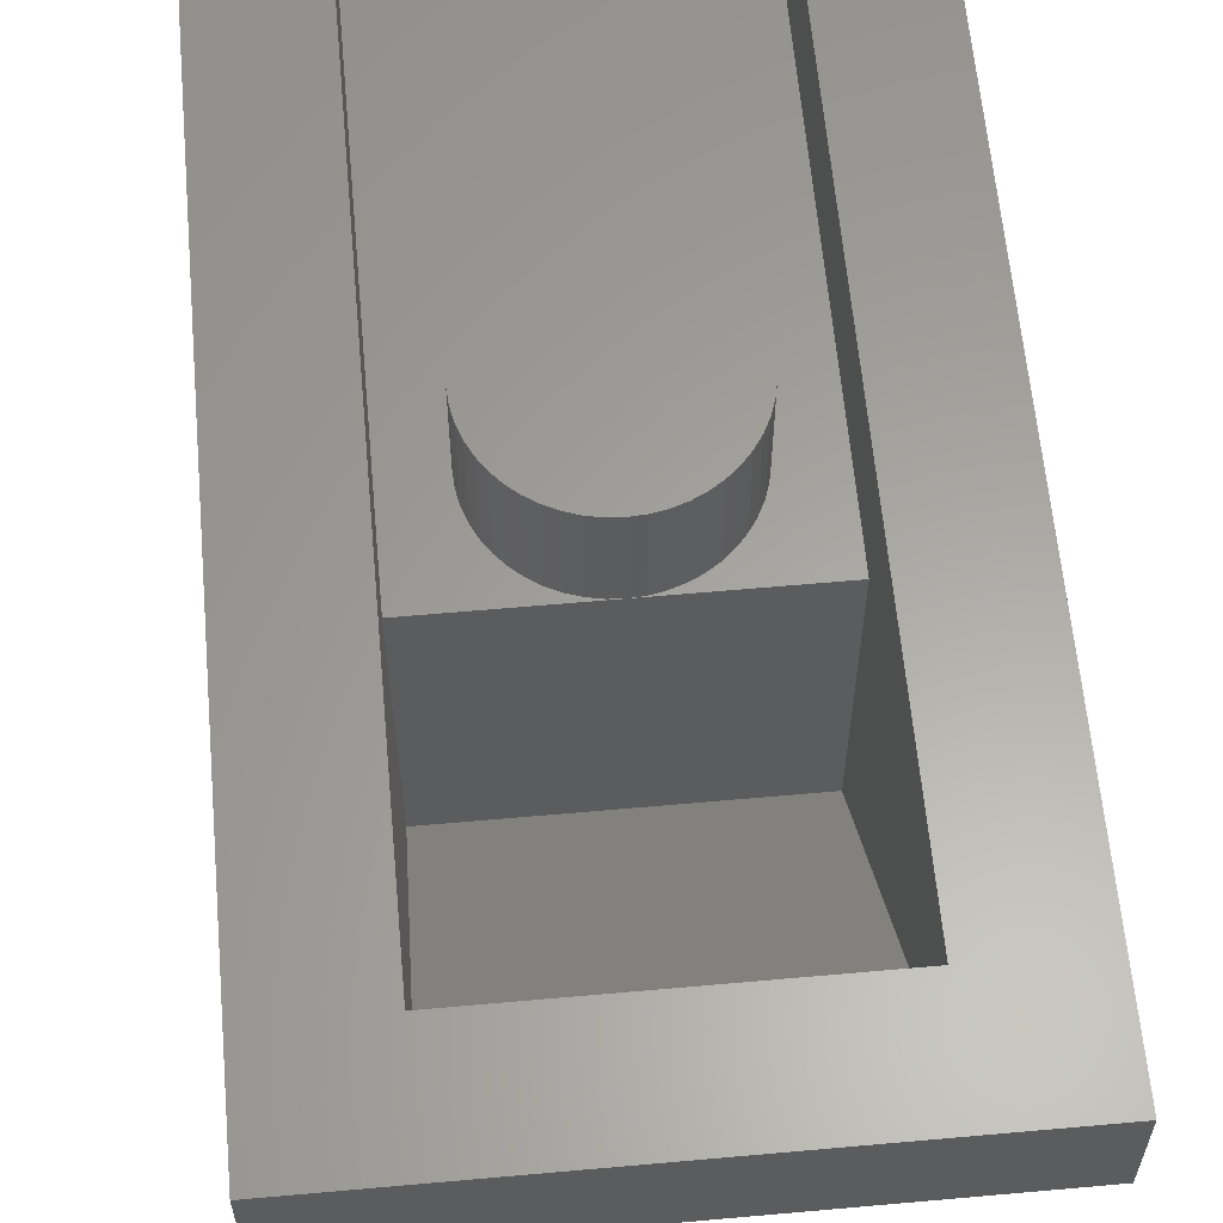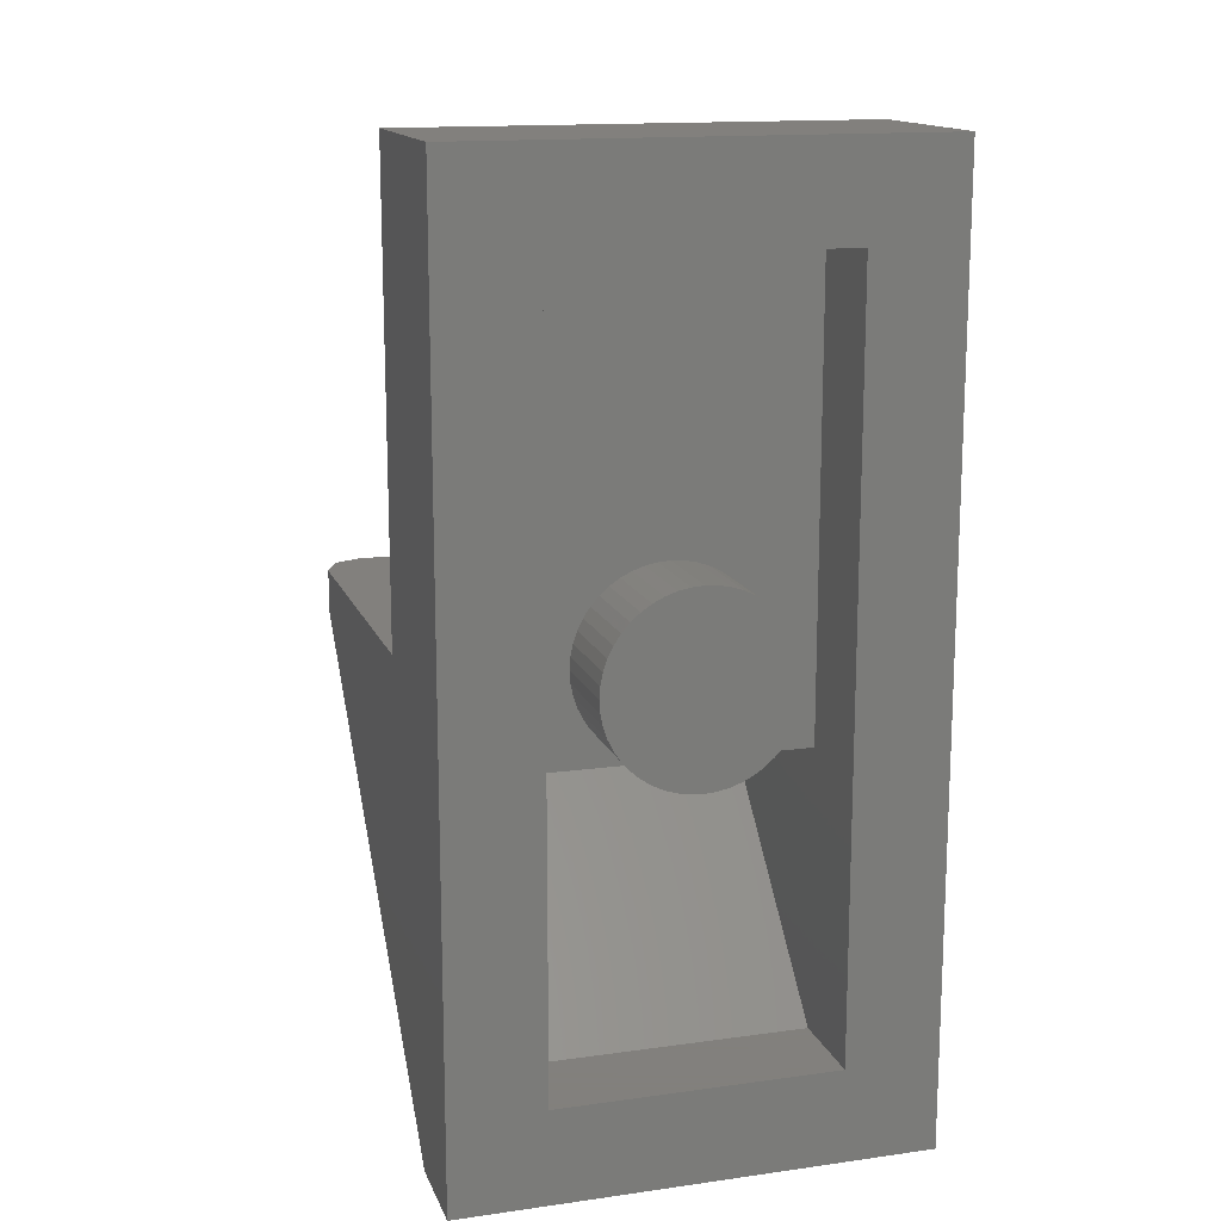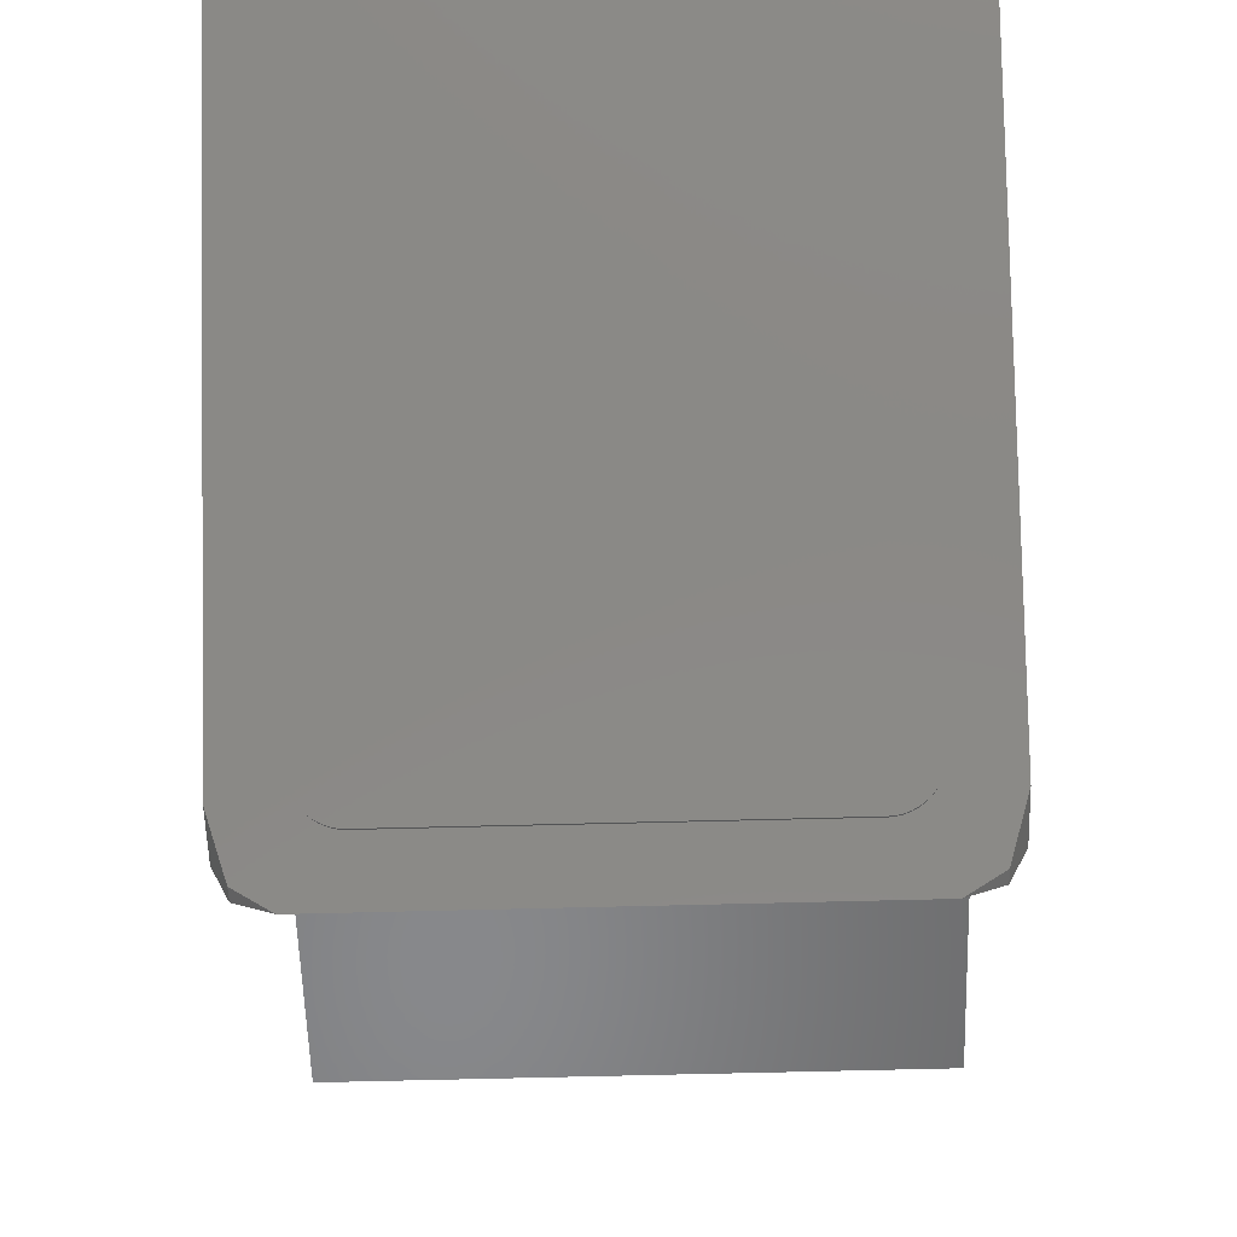
<metadata>
{"format":"stl","ext":"stl","renderer":"f3d","projection":"perspective","resolution":1024,"background":"white","views":[{"elev":61.5,"azim":174.8,"up":"+Y"},{"elev":14.9,"azim":163.4,"up":"+Z"},{"elev":-54.8,"azim":-178.3,"up":"+Y"}]}
</metadata>
<code>
# stl→obj: 352 verts, 594 faces
v -0.3132 0 6.379
v 0 -1.6 6.4
v 0 0 6.4
v -0.3132 -1.6 6.379
v -0.6211 0 6.318
v -0.6211 -1.6 6.318
v -0.9185 0 6.217
v -0.9185 -1.6 6.217
v -1.2 0 6.078
v -1.2 -1.6 6.078
v -1.461 0 5.904
v -1.461 -1.6 5.904
v -1.697 0 5.697
v -1.697 -1.6 5.697
v -1.904 0 5.461
v -1.904 -1.6 5.461
v -2.078 0 5.2
v -2.078 -1.6 5.2
v -2.217 0 4.918
v -2.217 -1.6 4.918
v -2.318 0 4.621
v -2.318 -1.6 4.621
v -2.379 0 4.313
v -2.379 -1.6 4.313
v -2.4 0 4
v -2.4 -1.6 4
v -2.379 0 3.687
v -2.379 -1.6 3.687
v -2.318 0 3.379
v -2.318 -1.6 3.379
v -2.217 0 3.082
v -2.217 -1.6 3.082
v -2.078 0 2.8
v -2.078 -1.6 2.8
v -1.904 0 2.539
v -1.904 -1.6 2.539
v -1.697 0 2.303
v -1.697 -1.6 2.303
v -1.461 0 2.096
v -1.461 -1.6 2.096
v -1.2 0 1.922
v -1.2 -1.6 1.922
v -0.9185 0 1.783
v -0.9185 -1.6 1.783
v -0.6211 0 1.682
v -0.6211 -1.6 1.682
v -0.3132 0 1.621
v -0.3132 -1.6 1.621
v 0 0 1.6
v 0 -1.6 1.6
v 0.3132 0 1.621
v 0.3132 -1.6 1.621
v 0.6211 0 1.682
v 0.6211 -1.6 1.682
v 0.9185 0 1.783
v 0.9185 -1.6 1.783
v 1.2 0 1.922
v 1.2 -1.6 1.922
v 1.461 0 2.096
v 1.461 -1.6 2.096
v 1.697 0 2.303
v 1.697 -1.6 2.303
v 1.904 0 2.539
v 1.904 -1.6 2.539
v 2.078 0 2.8
v 2.078 -1.6 2.8
v 2.217 0 3.082
v 2.217 -1.6 3.082
v 2.318 0 3.379
v 2.318 -1.6 3.379
v 2.379 0 3.687
v 2.379 -1.6 3.687
v 2.4 0 4
v 2.4 -1.6 4
v 2.379 0 4.313
v 2.379 -1.6 4.313
v 2.318 0 4.621
v 2.318 -1.6 4.621
v 2.217 0 4.918
v 2.217 -1.6 4.918
v 2.078 0 5.2
v 2.078 -1.6 5.2
v 1.904 0 5.461
v 1.904 -1.6 5.461
v 1.697 0 5.697
v 1.697 -1.6 5.697
v 1.461 0 5.904
v 1.461 -1.6 5.904
v 1.2 0 6.078
v 1.2 -1.6 6.078
v 0.9185 0 6.217
v 0.9185 -1.6 6.217
v 0.6211 0 6.318
v 0.6211 -1.6 6.318
v 0.3132 0 6.379
v 0.3132 -1.6 6.379
v 0 -1.6 4
v 4 0 8
v -4 0 0
v 4 0 0
v -4 0 8
v -4 3.2 8
v 4 3.2 8
v -4 -5.64 0
v 4 -5.64 0
v 3.296 -6.4 0
v 3.764 -6.204 0
v -3.764 -6.204 0
v -3.296 -6.4 0
v 0 3.2 0
v 1.586 3.2 0.2088
v 1.6 3.2 0
v 1.545 3.2 0.4141
v 1.478 3.2 0.6123
v 1.386 3.2 0.8
v 1.269 3.2 0.9741
v 1.131 3.2 1.131
v 0.9741 3.2 1.269
v 0.8 3.2 1.386
v 0.6123 3.2 1.478
v 0.4141 3.2 1.545
v 0.2088 3.2 1.586
v 0 3.2 1.6
v -0.2088 3.2 1.586
v -0.4141 3.2 1.545
v -0.6123 3.2 1.478
v -0.8 3.2 1.386
v -0.9741 3.2 1.269
v -1.131 3.2 1.131
v -1.269 3.2 0.9741
v -1.386 3.2 0.8
v -1.478 3.2 0.6123
v -1.545 3.2 0.4141
v -1.586 3.2 0.2088
v -1.6 3.2 0
v -1.586 3.2 -0.2088
v -1.545 3.2 -0.4141
v -1.478 3.2 -0.6123
v -1.386 3.2 -0.8
v -1.269 3.2 -0.9741
v -1.131 3.2 -1.131
v -0.9741 3.2 -1.269
v -0.8 3.2 -1.386
v -0.6123 3.2 -1.478
v -0.4141 3.2 -1.545
v -0.2088 3.2 -1.586
v 0 3.2 -1.6
v 0.2088 3.2 -1.586
v 0.4141 3.2 -1.545
v 0.6123 3.2 -1.478
v 0.8 3.2 -1.386
v 0.9741 3.2 -1.269
v 1.131 3.2 -1.131
v 1.269 3.2 -0.9741
v 1.386 3.2 -0.8
v 1.478 3.2 -0.6123
v 1.545 3.2 -0.4141
v 1.586 3.2 -0.2088
v 1.6 1.6 0
v 1.586 1.6 0.2088
v 1.545 1.6 0.4141
v 1.478 1.6 0.6123
v 1.386 1.6 0.8
v 1.269 1.6 0.9741
v 1.131 1.6 1.131
v 0.9741 1.6 1.269
v 0.8 1.6 1.386
v 0.6123 1.6 1.478
v 0.4141 1.6 1.545
v 0.2088 1.6 1.586
v 0 1.6 1.6
v -0.2088 1.6 1.586
v -0.4141 1.6 1.545
v -0.6123 1.6 1.478
v -0.8 1.6 1.386
v -0.9741 1.6 1.269
v -1.131 1.6 1.131
v -1.269 1.6 0.9741
v -1.386 1.6 0.8
v -1.478 1.6 0.6123
v -1.545 1.6 0.4141
v -1.586 1.6 0.2088
v -1.6 1.6 0
v -1.586 1.6 -0.2088
v -1.545 1.6 -0.4141
v -1.478 1.6 -0.6123
v -1.386 1.6 -0.8
v -1.269 1.6 -0.9741
v -1.131 1.6 -1.131
v -0.9741 1.6 -1.269
v -0.8 1.6 -1.386
v -0.6123 1.6 -1.478
v -0.4141 1.6 -1.545
v -0.2088 1.6 -1.586
v 0 1.6 -1.6
v 0.2088 1.6 -1.586
v 0.4141 1.6 -1.545
v 0.6123 1.6 -1.478
v 0.8 1.6 -1.386
v 0.9741 1.6 -1.269
v 1.131 1.6 -1.131
v 1.269 1.6 -0.9741
v 1.386 1.6 -0.8
v 1.478 1.6 -0.6123
v 1.545 1.6 -0.4141
v 1.586 1.6 -0.2088
v 2.4 1.6 -1.6
v -2.4 1.6 6.4
v 2.4 1.6 6.4
v -2.4 1.6 -1.6
v -2.4 -3.2 -1.6
v 2.4 -3.2 -1.6
v 2.4 3.2 6.4
v 2.4 3.2 -6.4
v 2.4 1.6 -6.4
v -2.4 3.2 6.4
v -2.4 1.6 -6.4
v -2.4 3.2 -6.4
v 4 1.6 -8
v -4 1.6 -8
v -4 3.2 -8
v 4 3.2 -8
v 4 -5.64 -0.76
v -4 -5.64 -0.76
v 3.764 -6.204 -0.196
v -3.764 -6.204 -0.196
v 2.6 -5.834 -0.5657
v 3.195 -5.465 -0.9346
v 3.2 -5.41 -0.9899
v 2.678 -5.831 -0.5693
v 3.179 -5.52 -0.8801
v 2.755 -5.82 -0.5801
v 3.154 -5.572 -0.8276
v 2.83 -5.802 -0.598
v 3.12 -5.622 -0.7778
v 2.9 -5.777 -0.6225
v 3.076 -5.668 -0.7316
v 2.965 -5.747 -0.6533
v 3.024 -5.71 -0.6899
v -2.6 -5.834 -0.5657
v -3.195 -5.465 -0.9346
v -3.2 -5.41 -0.9899
v -2.678 -5.831 -0.5693
v -3.179 -5.52 -0.8801
v -2.755 -5.82 -0.5801
v -3.154 -5.572 -0.8276
v -2.83 -5.802 -0.598
v -3.12 -5.622 -0.7778
v -2.9 -5.777 -0.6225
v -3.076 -5.668 -0.7316
v -2.965 -5.747 -0.6533
v -3.024 -5.71 -0.6899
v -3.2 0.6101 -7.01
v 3.2 0.6101 -7.01
v -3.2 -5.481 -1.061
v -3.2 0.5394 -7.081
v 3.2 0.5394 -7.081
v 3.2 -5.481 -1.061
v 2.6 1.034 -7.434
v 3.195 0.6654 -7.065
v 2.678 1.031 -7.431
v 3.179 0.7199 -7.12
v 2.755 1.02 -7.42
v 3.154 0.7724 -7.172
v 2.83 1.002 -7.402
v 3.12 0.8222 -7.222
v 2.9 0.9775 -7.378
v 3.076 0.8684 -7.268
v 2.965 0.9467 -7.347
v 3.024 0.9101 -7.31
v -2.6 1.034 -7.434
v -3.195 0.6654 -7.065
v -2.678 1.031 -7.431
v -3.179 0.7199 -7.12
v -2.755 1.02 -7.42
v -3.154 0.7724 -7.172
v -2.83 1.002 -7.402
v -3.12 0.8222 -7.222
v -2.9 0.9775 -7.378
v -3.076 0.8684 -7.268
v -2.965 0.9467 -7.347
v -3.024 0.9101 -7.31
v 3.195 -5.536 -1.005
v 3.179 -5.591 -0.9508
v 3.154 -5.643 -0.8983
v 3.12 -5.693 -0.8485
v 3.076 -5.739 -0.8023
v 3.024 -5.781 -0.7606
v 2.965 -5.817 -0.724
v 2.9 -5.848 -0.6932
v 2.83 -5.873 -0.6687
v 2.755 -5.891 -0.6508
v 2.678 -5.901 -0.64
v 2.6 -5.905 -0.6364
v -3.195 -5.536 -1.005
v -3.179 -5.591 -0.9508
v -3.154 -5.643 -0.8983
v -3.12 -5.693 -0.8485
v -3.076 -5.739 -0.8023
v -3.024 -5.781 -0.7606
v -2.965 -5.817 -0.724
v -2.9 -5.848 -0.6932
v -2.83 -5.873 -0.6687
v -2.755 -5.891 -0.6508
v -2.678 -5.901 -0.64
v -2.6 -5.905 -0.6364
v 3.195 0.5947 -7.136
v 3.179 0.6492 -7.191
v 3.154 0.7017 -7.243
v 3.12 0.7515 -7.293
v 3.076 0.7977 -7.339
v 3.024 0.8394 -7.381
v 2.965 0.876 -7.417
v 2.9 0.9068 -7.448
v 2.83 0.9313 -7.473
v 2.755 0.9492 -7.491
v 2.678 0.96 -7.501
v 2.6 0.9636 -7.505
v -3.195 0.5947 -7.136
v -3.179 0.6492 -7.191
v -3.154 0.7017 -7.243
v -3.12 0.7515 -7.293
v -3.076 0.7977 -7.339
v -3.024 0.8394 -7.381
v -2.965 0.876 -7.417
v -2.9 0.9068 -7.448
v -2.83 0.9313 -7.473
v -2.755 0.9492 -7.491
v -2.678 0.96 -7.501
v -2.6 0.9636 -7.505
v -0.6 -5.905 -0.6364
v -1.04 -5.905 -0.6364
v -2.16 -5.905 -0.6364
v 2.08 0.9636 -7.505
v -0.6 0.9636 -7.505
v -1.04 0.9636 -7.505
v -2.16 0.9636 -7.505
v 1.784 -1.364 -5.177
v 1.8 -2.471 -4.071
v 1.8 -1.198 -5.343
v 1.739 -1.527 -5.014
v 1.663 -1.685 -4.856
v 1.559 -1.834 -4.707
v 1.428 -1.973 -4.569
v 1.273 -2.098 -4.444
v 1.096 -2.208 -4.334
v 0.9 -2.3 -4.241
v 0.6889 -2.374 -4.168
v 0.4658 -2.427 -4.114
v 0.2349 -2.46 -4.082
v 0 -2.471 -4.071
v -0.6 -2.188 -4.354
f 1 2 3
f 2 1 4
f 5 4 1
f 4 5 6
f 7 6 5
f 6 7 8
f 9 8 7
f 8 9 10
f 11 10 9
f 10 11 12
f 13 12 11
f 12 13 14
f 15 14 13
f 14 15 16
f 17 16 15
f 16 17 18
f 19 18 17
f 18 19 20
f 21 20 19
f 20 21 22
f 23 22 21
f 22 23 24
f 25 24 23
f 24 25 26
f 27 26 25
f 26 27 28
f 29 28 27
f 28 29 30
f 31 30 29
f 30 31 32
f 33 32 31
f 32 33 34
f 35 34 33
f 34 35 36
f 37 36 35
f 36 37 38
f 39 38 37
f 38 39 40
f 41 40 39
f 40 41 42
f 43 42 41
f 42 43 44
f 45 44 43
f 44 45 46
f 47 46 45
f 46 47 48
f 49 48 47
f 48 49 50
f 51 50 49
f 50 51 52
f 53 52 51
f 52 53 54
f 55 54 53
f 54 55 56
f 57 56 55
f 56 57 58
f 59 58 57
f 58 59 60
f 61 60 59
f 60 61 62
f 63 62 61
f 62 63 64
f 65 64 63
f 64 65 66
f 67 66 65
f 66 67 68
f 69 68 67
f 68 69 70
f 71 70 69
f 70 71 72
f 73 72 71
f 72 73 74
f 75 74 73
f 74 75 76
f 77 76 75
f 76 77 78
f 79 78 77
f 78 79 80
f 81 80 79
f 80 81 82
f 83 82 81
f 82 83 84
f 85 84 83
f 84 85 86
f 87 86 85
f 86 87 88
f 89 88 87
f 88 89 90
f 91 90 89
f 90 91 92
f 93 92 91
f 92 93 94
f 95 94 93
f 94 95 96
f 3 96 95
f 96 3 2
f 97 2 4
f 97 4 6
f 97 6 8
f 97 8 10
f 97 10 12
f 97 12 14
f 97 14 16
f 97 16 18
f 97 18 20
f 97 20 22
f 97 22 24
f 97 24 26
f 97 26 28
f 97 28 30
f 97 30 32
f 97 32 34
f 97 34 36
f 97 36 38
f 97 38 40
f 97 40 42
f 97 42 44
f 97 44 46
f 97 46 48
f 97 48 50
f 97 50 52
f 97 52 54
f 97 54 56
f 97 56 58
f 97 58 60
f 97 60 62
f 97 62 64
f 97 64 66
f 97 66 68
f 97 68 70
f 97 70 72
f 97 72 74
f 97 74 76
f 97 76 78
f 97 78 80
f 97 80 82
f 97 82 84
f 97 84 86
f 97 86 88
f 97 88 90
f 97 90 92
f 97 92 94
f 97 94 96
f 97 96 2
f 98 99 100
f 99 98 101
f 98 102 101
f 102 98 103
f 104 105 100
f 100 99 104
f 106 107 105
f 108 109 104
f 104 109 106
f 106 105 104
f 110 111 112
f 110 113 111
f 110 114 113
f 110 115 114
f 110 116 115
f 110 117 116
f 110 118 117
f 110 119 118
f 110 120 119
f 110 121 120
f 110 122 121
f 110 123 122
f 110 124 123
f 110 125 124
f 110 126 125
f 110 127 126
f 110 128 127
f 110 129 128
f 110 130 129
f 110 131 130
f 110 132 131
f 110 133 132
f 110 134 133
f 110 135 134
f 110 136 135
f 110 137 136
f 110 138 137
f 110 139 138
f 110 140 139
f 110 141 140
f 110 142 141
f 110 143 142
f 110 144 143
f 110 145 144
f 110 146 145
f 110 147 146
f 110 148 147
f 110 149 148
f 110 150 149
f 110 151 150
f 110 152 151
f 110 153 152
f 110 154 153
f 110 155 154
f 110 156 155
f 110 157 156
f 110 158 157
f 110 112 158
f 111 159 112
f 159 111 160
f 113 160 111
f 160 113 161
f 114 161 113
f 161 114 162
f 115 162 114
f 162 115 163
f 116 163 115
f 163 116 164
f 117 164 116
f 164 117 165
f 118 165 117
f 165 118 166
f 119 166 118
f 166 119 167
f 120 167 119
f 167 120 168
f 121 168 120
f 168 121 169
f 122 169 121
f 169 122 170
f 123 170 122
f 170 123 171
f 124 171 123
f 171 124 172
f 125 172 124
f 172 125 173
f 126 173 125
f 173 126 174
f 127 174 126
f 174 127 175
f 128 175 127
f 175 128 176
f 129 176 128
f 176 129 177
f 130 177 129
f 177 130 178
f 131 178 130
f 178 131 179
f 132 179 131
f 179 132 180
f 133 180 132
f 180 133 181
f 134 181 133
f 181 134 182
f 135 182 134
f 182 135 183
f 136 183 135
f 183 136 184
f 137 184 136
f 184 137 185
f 138 185 137
f 185 138 186
f 139 186 138
f 186 139 187
f 140 187 139
f 187 140 188
f 141 188 140
f 188 141 189
f 142 189 141
f 189 142 190
f 143 190 142
f 190 143 191
f 144 191 143
f 191 144 192
f 145 192 144
f 192 145 193
f 146 193 145
f 193 146 194
f 147 194 146
f 194 147 195
f 148 195 147
f 195 148 196
f 149 196 148
f 196 149 197
f 150 197 149
f 197 150 198
f 151 198 150
f 198 151 199
f 152 199 151
f 199 152 200
f 153 200 152
f 200 153 201
f 154 201 153
f 201 154 202
f 155 202 154
f 202 155 203
f 156 203 155
f 203 156 204
f 157 204 156
f 204 157 205
f 158 205 157
f 205 158 206
f 112 206 158
f 206 112 159
f 207 208 209
f 208 207 210
f 207 211 210
f 211 207 212
f 209 213 214
f 214 215 209
f 208 216 213
f 213 209 208
f 217 218 216
f 216 208 217
f 215 214 218
f 218 217 215
f 217 211 212
f 212 215 217
f 207 215 212
f 211 217 210
f 219 220 221
f 221 222 219
f 216 102 103
f 103 213 216
f 213 103 222
f 222 214 213
f 214 222 221
f 221 218 214
f 218 221 102
f 102 216 218
f 220 219 223
f 223 224 220
f 224 223 225
f 225 226 224
f 226 225 106
f 106 109 226
f 100 105 223
f 222 100 223
f 223 219 222
f 99 224 104
f 99 221 220
f 220 224 99
f 100 222 103
f 103 98 100
f 101 102 221
f 221 99 101
f 106 225 107
f 107 225 223
f 223 105 107
f 226 109 108
f 224 226 108
f 108 104 224
f 227 228 229
f 228 227 230
f 230 231 228
f 231 230 232
f 232 233 231
f 233 232 234
f 234 235 233
f 235 234 236
f 236 237 235
f 237 236 238
f 238 239 237
f 240 241 242
f 241 240 243
f 243 244 241
f 244 243 245
f 245 246 244
f 246 245 247
f 247 248 246
f 248 247 249
f 249 250 248
f 250 249 251
f 251 252 250
f 253 229 242
f 229 253 254
f 253 255 256
f 255 253 242
f 229 257 258
f 257 229 254
f 259 260 254
f 260 259 261
f 261 262 260
f 262 261 263
f 263 264 262
f 264 263 265
f 265 266 264
f 266 265 267
f 267 268 266
f 268 267 269
f 269 270 268
f 271 272 253
f 272 271 273
f 273 274 272
f 274 273 275
f 275 276 274
f 276 275 277
f 277 278 276
f 278 277 279
f 279 280 278
f 280 279 281
f 281 282 280
f 228 258 229
f 258 228 283
f 231 283 228
f 283 231 284
f 233 284 231
f 284 233 285
f 235 285 233
f 285 235 286
f 237 286 235
f 286 237 287
f 239 287 237
f 287 239 288
f 238 288 239
f 288 238 289
f 236 289 238
f 289 236 290
f 234 290 236
f 290 234 291
f 232 291 234
f 291 232 292
f 230 292 232
f 292 230 293
f 227 293 230
f 293 227 294
f 241 255 242
f 255 241 295
f 244 295 241
f 295 244 296
f 246 296 244
f 296 246 297
f 248 297 246
f 297 248 298
f 250 298 248
f 298 250 299
f 252 299 250
f 299 252 300
f 251 300 252
f 300 251 301
f 249 301 251
f 301 249 302
f 247 302 249
f 302 247 303
f 245 303 247
f 303 245 304
f 243 304 245
f 304 243 305
f 240 305 243
f 305 240 306
f 260 257 254
f 257 260 307
f 262 307 260
f 307 262 308
f 264 308 262
f 308 264 309
f 266 309 264
f 309 266 310
f 268 310 266
f 310 268 311
f 270 311 268
f 311 270 312
f 269 312 270
f 312 269 313
f 267 313 269
f 313 267 314
f 265 314 267
f 314 265 315
f 263 315 265
f 315 263 316
f 261 316 263
f 316 261 317
f 259 317 261
f 317 259 318
f 272 256 253
f 256 272 319
f 274 319 272
f 319 274 320
f 276 320 274
f 320 276 321
f 278 321 276
f 321 278 322
f 280 322 278
f 322 280 323
f 282 323 280
f 323 282 324
f 281 324 282
f 324 281 325
f 279 325 281
f 325 279 326
f 277 326 279
f 326 277 327
f 275 327 277
f 327 275 328
f 273 328 275
f 328 273 329
f 271 329 273
f 329 271 330
f 294 283 258
f 283 294 293
f 293 284 283
f 284 293 292
f 292 285 284
f 285 292 291
f 291 286 285
f 286 291 290
f 290 287 286
f 287 290 289
f 289 288 287
f 306 295 255
f 295 306 305
f 305 296 295
f 296 305 304
f 304 297 296
f 297 304 303
f 303 298 297
f 298 303 302
f 302 299 298
f 299 302 301
f 301 300 299
f 318 307 257
f 307 318 317
f 317 308 307
f 308 317 316
f 316 309 308
f 309 316 315
f 315 310 309
f 310 315 314
f 314 311 310
f 311 314 313
f 313 312 311
f 330 319 256
f 319 330 329
f 329 320 319
f 320 329 328
f 328 321 320
f 321 328 327
f 327 322 321
f 322 327 326
f 326 323 322
f 323 326 325
f 325 324 323
f 240 229 242
f 229 240 227
f 271 254 259
f 254 271 253
f 227 331 294
f 227 332 331
f 332 227 240
f 240 333 332
f 240 306 333
f 259 318 334
f 259 334 335
f 259 336 271
f 336 259 335
f 271 336 337
f 271 337 330
f 338 339 340
f 341 339 338
f 342 339 341
f 343 339 342
f 344 339 343
f 345 339 344
f 346 339 345
f 347 339 346
f 348 339 347
f 349 339 348
f 350 339 349
f 351 339 350
f 351 338 340
f 338 351 350
f 350 341 338
f 341 350 349
f 349 342 341
f 342 349 348
f 348 343 342
f 343 348 347
f 347 344 343
f 344 347 346
f 346 345 344
f 351 334 340
f 351 335 334
f 335 351 352
f 331 336 352
f 336 331 332
f 352 336 335
f 333 330 337
f 330 333 306
f 306 256 330
f 256 306 255
f 332 337 336
f 337 332 333
f 331 339 294
f 339 331 351
f 331 352 351
f 340 294 339
f 294 340 258
f 340 257 258
f 257 340 318
f 340 334 318

</code>
